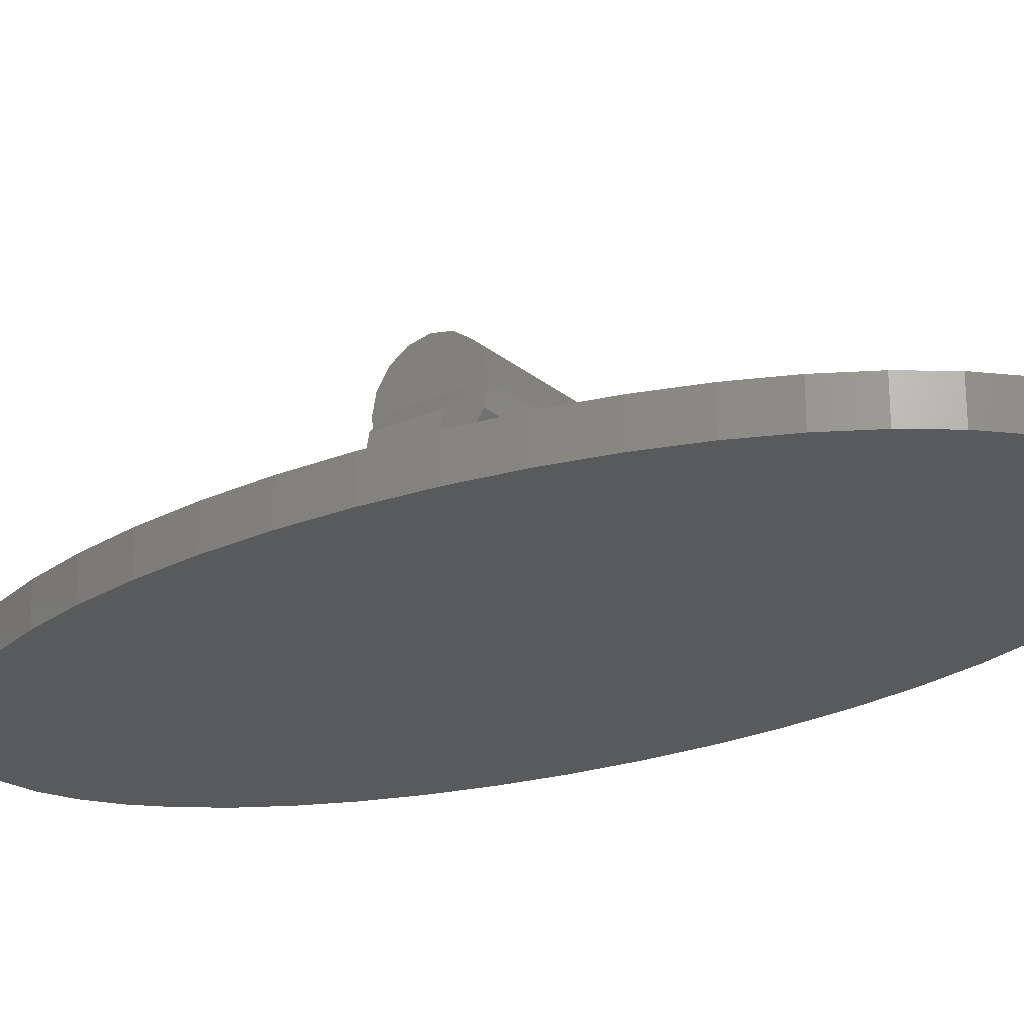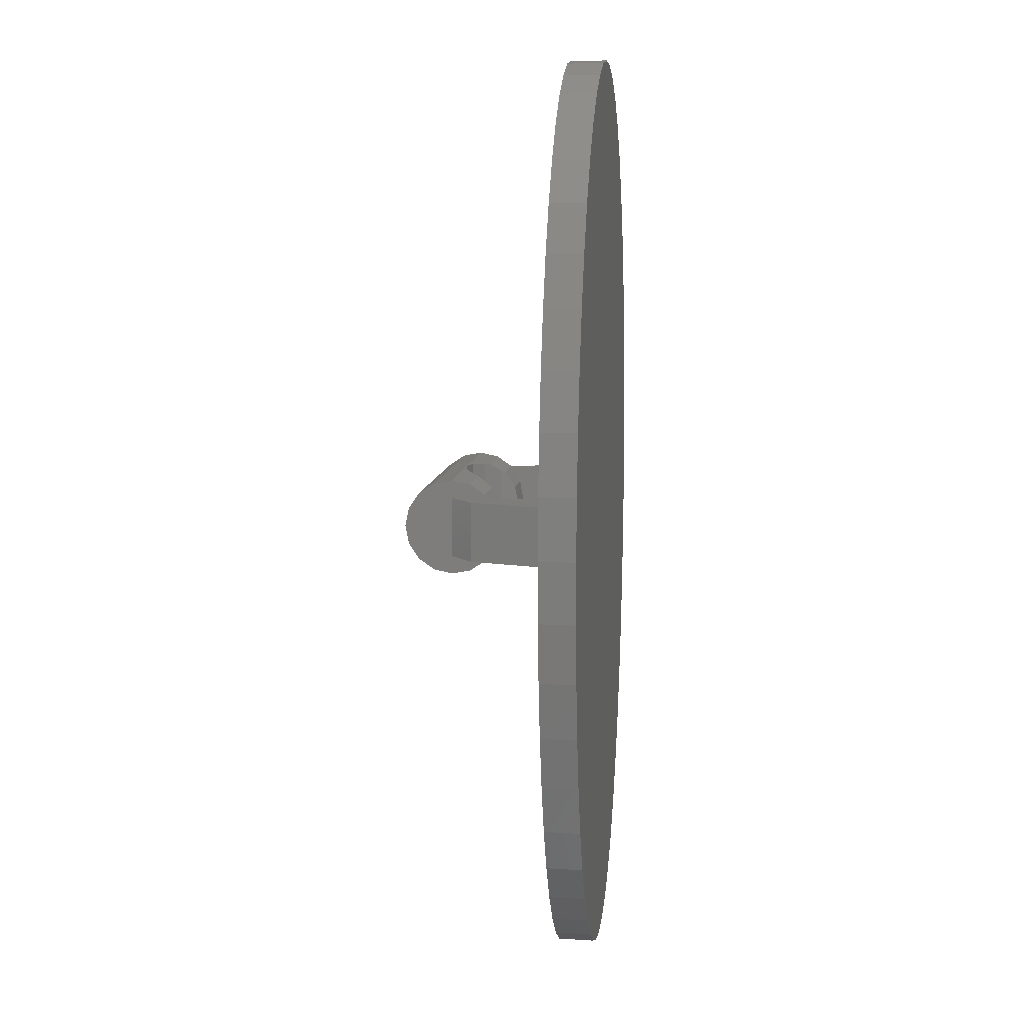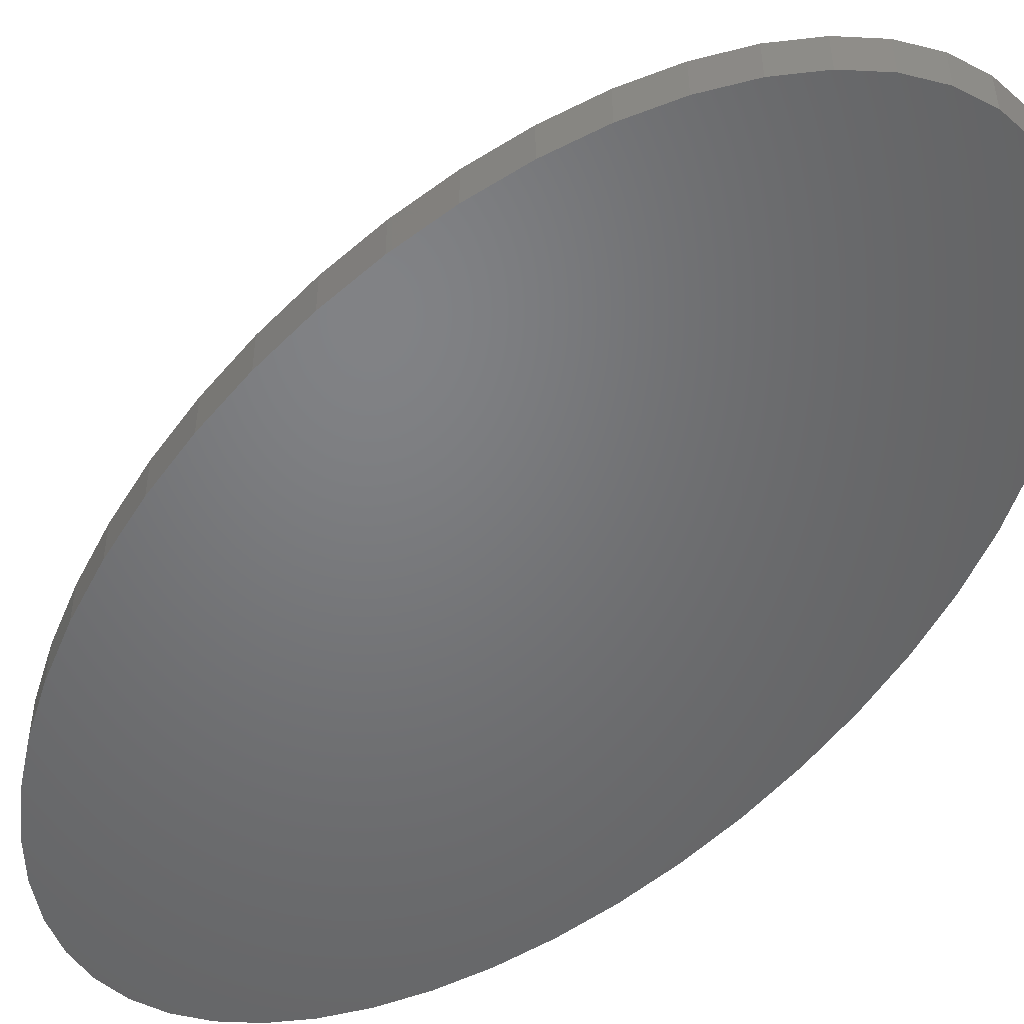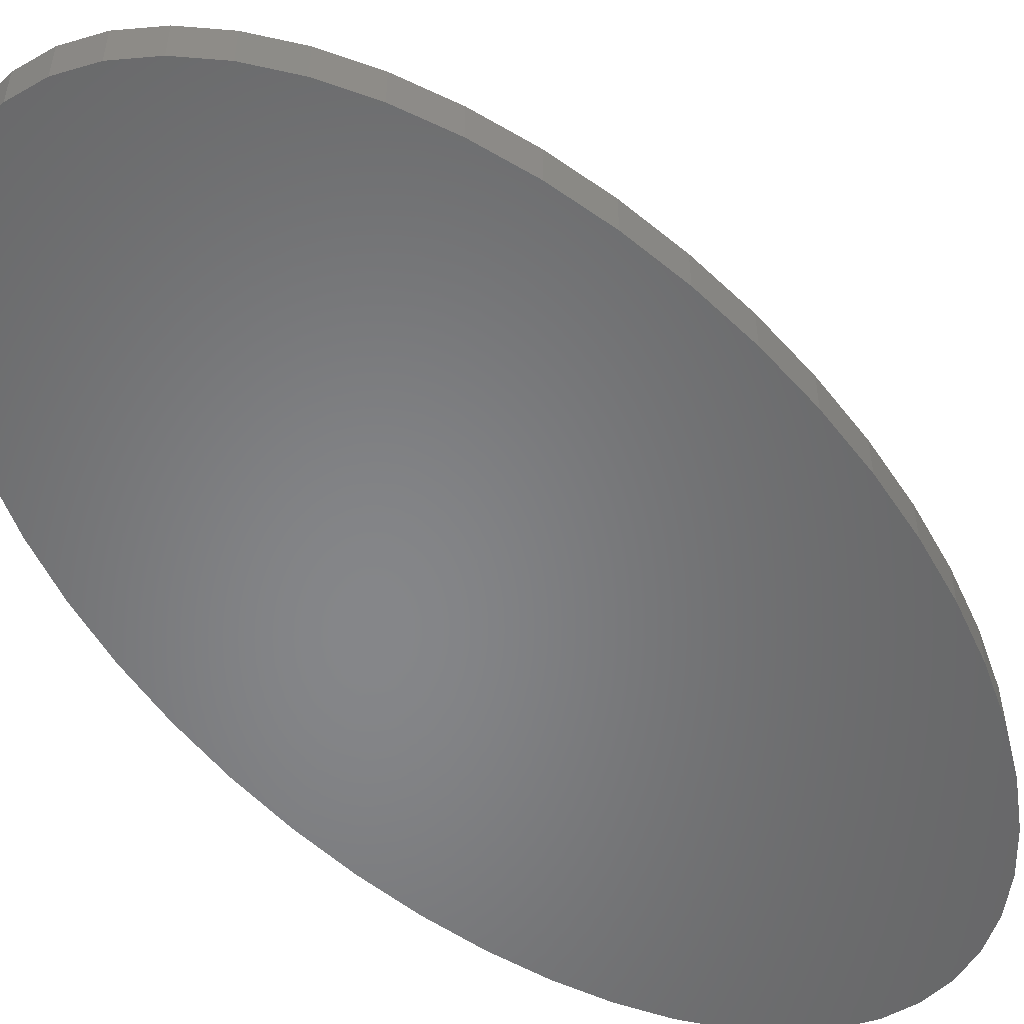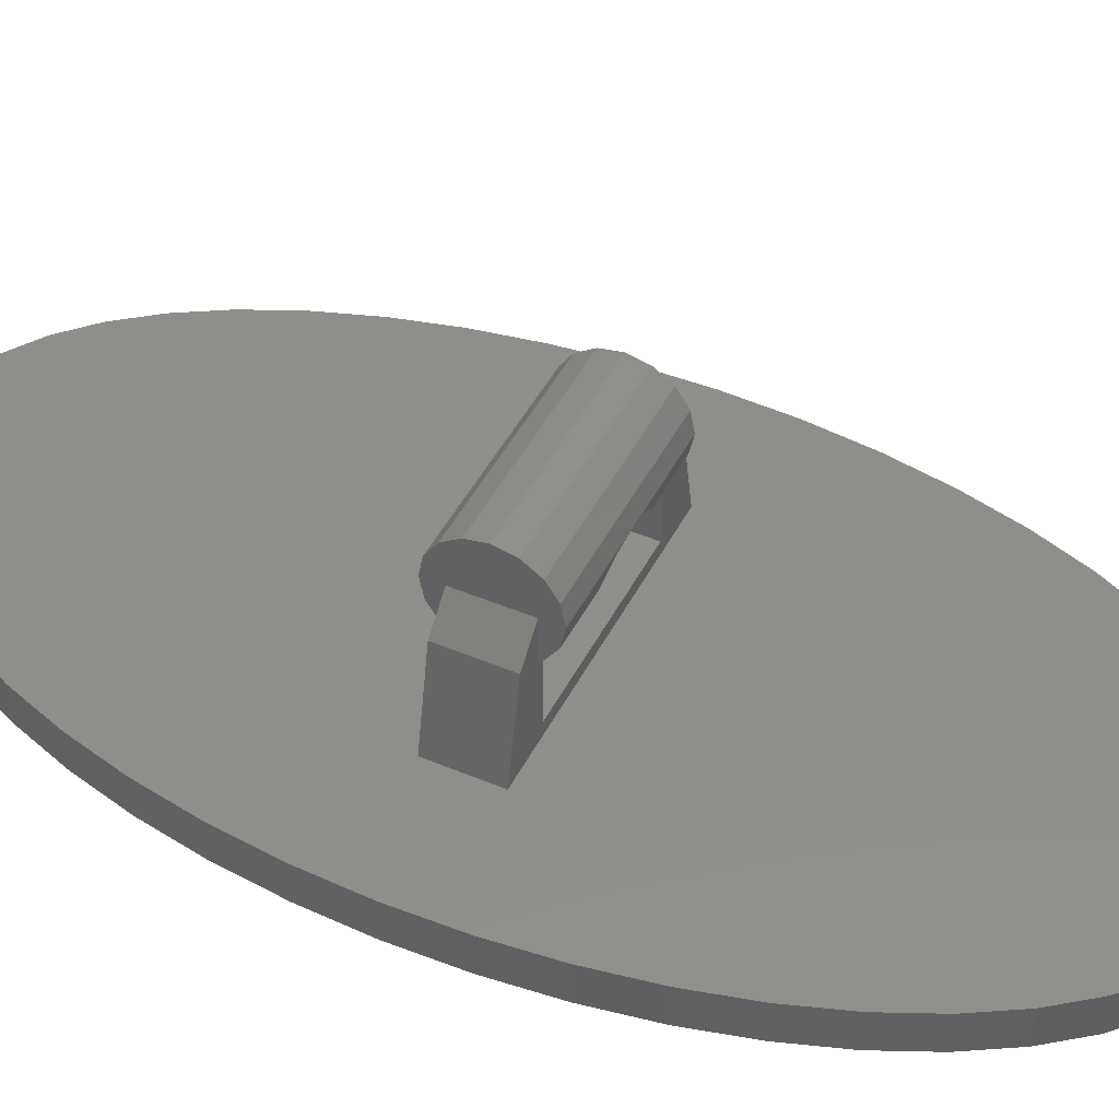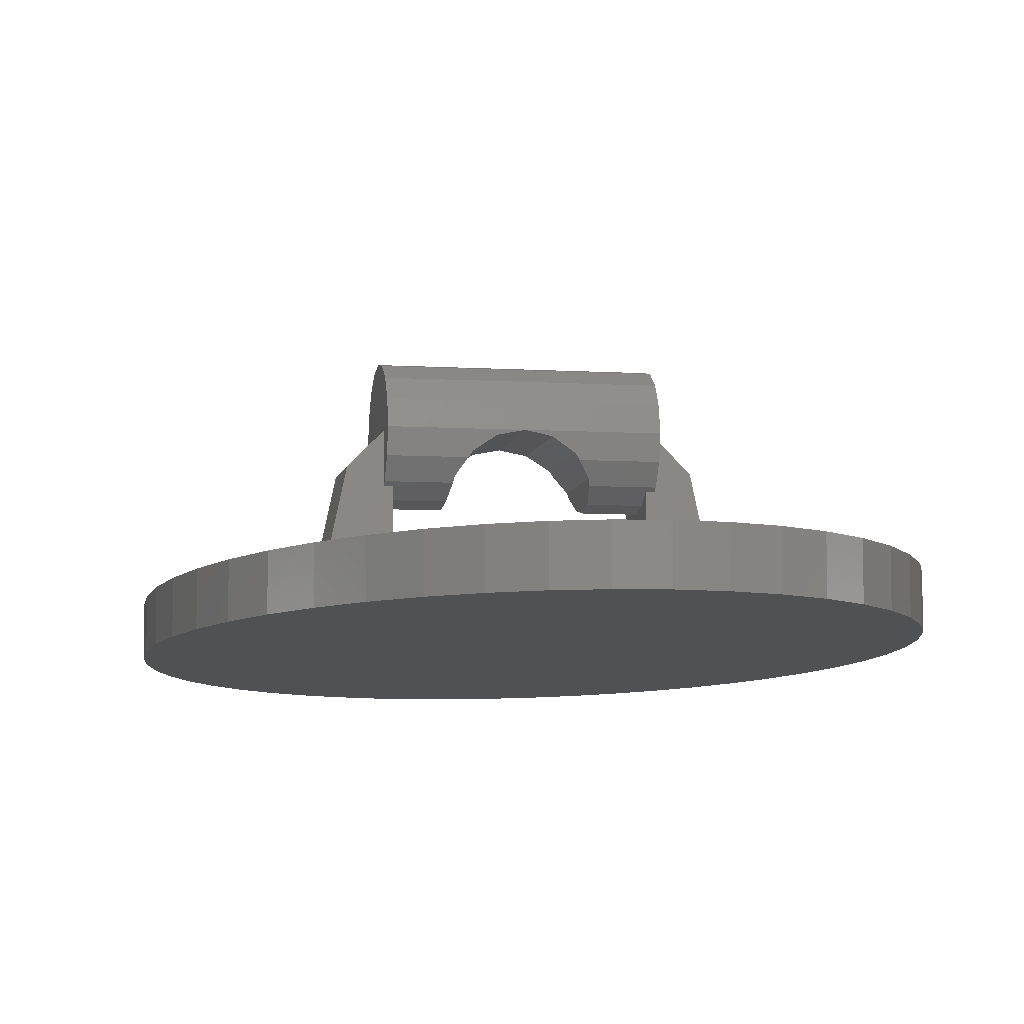
<metadata>
{"format":"stl","ext":"stl","renderer":"f3d","projection":"perspective","resolution":1024,"background":"white","views":[{"elev":-23.5,"azim":126.4,"up":"+Z"},{"elev":10.8,"azim":98.5,"up":"+Y"},{"elev":-50.4,"azim":143.7,"up":"+Z"},{"elev":-53.3,"azim":-141.4,"up":"+Z"},{"elev":45.8,"azim":115.9,"up":"+Z"},{"elev":-7.0,"azim":-10.3,"up":"+Z"}]}
</metadata>
<code>
# stl→obj: 215 verts, 386 faces
v -0.8 0 -0.2
v -0.44 -0.1 -0.2
v -0.44 0.1 -0.2
v 0.44 -0.1 -0.2
v 0.8 0 -0.2
v 0.44 0.1 -0.2
v 0 -1.544 -0.2
v 0 1.544 -0.2
v 0.28 0.06124 0.01216
v 0.28 0.1 0.03808
v 0.28 0.1 -0.16
v 0.28 0 0
v 0.28 -0.1 -0.16
v 0.28 -0.1 0.03808
v 0.28 -0.06124 0.01216
v -0.28 0.1 -0.16
v -0.28 0.1 0.03808
v -0.28 0.06124 0.01216
v -0.28 0 0
v -0.28 -0.06124 0.01216
v -0.28 -0.1 0.03808
v -0.28 -0.1 -0.16
v 0.1576 -0.06124 0.01216
v 0.1576 0.06124 0.01216
v 0.16 0 0
v -0.16 0 0
v -0.1576 0.06124 0.01216
v -0.1576 -0.06124 0.01216
v 0.3 0 0.16
v 0.3 0.1 0.03808
v 0.3 0.1131 0.04688
v 0.3 -0.1131 0.04688
v 0.3 -0.1 0.03808
v -0.3 0 0.16
v -0.3 -0.1 0.03808
v -0.3 -0.1131 0.04688
v -0.3 0.1131 0.04688
v -0.3 0.1 0.03808
v -0.3 -0.1478 0.09878
v -0.3 -0.16 0.16
v -0.3 -0.1478 0.2212
v -0.3 -0.1131 0.2731
v -0.3 -0.06122 0.3078
v -0.3 0 0.32
v -0.3 0.06122 0.3078
v -0.3 0.1131 0.2731
v -0.3 0.1478 0.2212
v -0.3 0.16 0.16
v -0.3 0.1478 0.09878
v 0.3 0.1478 0.09878
v 0.3 0.16 0.16
v 0.3 0.1478 0.2212
v 0.3 0.1131 0.2731
v 0.3 0.06122 0.3078
v 0.3 0 0.32
v 0.3 -0.06122 0.3078
v 0.3 -0.1131 0.2731
v 0.3 -0.1478 0.2212
v 0.3 -0.16 0.16
v 0.3 -0.1478 0.09878
v -0 -1.544 -0.2
v 0.1044 -1.531 -0.2
v 0.2071 -1.491 -0.2
v 0.3061 -1.426 -0.2
v 0.4 -1.337 -0.2
v 0.487 -1.225 -0.2
v 0.5657 -1.092 -0.2
v 0.6347 -0.9399 -0.2
v 0.6928 -0.772 -0.2
v 0.7391 -0.5909 -0.2
v 0.7727 -0.3996 -0.2
v 0.7932 -0.2015 -0.2
v -0.1044 1.531 -0.2
v -0.2071 1.491 -0.2
v -0.3061 1.426 -0.2
v -0.4 1.337 -0.2
v -0.487 1.225 -0.2
v -0.5657 1.092 -0.2
v -0.6347 0.9399 -0.2
v -0.6928 0.772 -0.2
v -0.7391 0.5909 -0.2
v -0.7727 0.3996 -0.2
v -0.7932 0.2015 -0.2
v 0.7932 0.2015 -0.2
v 0.7727 0.3996 -0.2
v 0.7391 0.5909 -0.2
v 0.6928 0.772 -0.2
v 0.6347 0.9399 -0.2
v 0.5657 1.092 -0.2
v 0.487 1.225 -0.2
v 0.4 1.337 -0.2
v 0.3061 1.426 -0.2
v 0.2071 1.491 -0.2
v 0.1044 1.531 -0.2
v -0 1.544 -0.2
v -0.7932 -0.2015 -0.2
v -0.7727 -0.3996 -0.2
v -0.7391 -0.5909 -0.2
v -0.6928 -0.772 -0.2
v -0.6347 -0.9399 -0.2
v -0.5657 -1.092 -0.2
v -0.487 -1.225 -0.2
v -0.4 -1.337 -0.2
v -0.3061 -1.426 -0.2
v -0.2071 -1.491 -0.2
v -0.1044 -1.531 -0.2
v 0.8 0 -0.32
v 0.7932 -0.2015 -0.32
v 0 0 -0.32
v 0.7727 -0.3996 -0.32
v 0.7391 -0.5909 -0.32
v 0.6928 -0.772 -0.32
v 0.6347 -0.9399 -0.32
v 0.5657 -1.092 -0.32
v 0.487 -1.225 -0.32
v 0.4 -1.337 -0.32
v 0.3061 -1.426 -0.32
v 0.2071 -1.491 -0.32
v 0.1044 -1.531 -0.32
v 0 -1.544 -0.32
v -0.1044 -1.531 -0.32
v -0.2071 -1.491 -0.32
v -0.3061 -1.426 -0.32
v -0.4 -1.337 -0.32
v -0.487 -1.225 -0.32
v -0.5657 -1.092 -0.32
v -0.6347 -0.9399 -0.32
v -0.6928 -0.772 -0.32
v -0.7391 -0.5909 -0.32
v -0.7727 -0.3996 -0.32
v -0.7932 -0.2015 -0.32
v -0.8 -0 -0.32
v -0.7932 0.2015 -0.32
v -0.7727 0.3996 -0.32
v -0.7391 0.5909 -0.32
v -0.6928 0.772 -0.32
v -0.6347 0.9399 -0.32
v -0.5657 1.092 -0.32
v -0.487 1.225 -0.32
v -0.4 1.337 -0.32
v -0.3061 1.426 -0.32
v -0.2071 1.491 -0.32
v -0.1044 1.531 -0.32
v -0 1.544 -0.32
v 0.1044 1.531 -0.32
v 0.2071 1.491 -0.32
v 0.3061 1.426 -0.32
v 0.4 1.337 -0.32
v 0.487 1.225 -0.32
v 0.5657 1.092 -0.32
v 0.6347 0.9399 -0.32
v 0.6928 0.772 -0.32
v 0.7391 0.5909 -0.32
v 0.7727 0.3996 -0.32
v 0.7932 0.2015 -0.32
v 0.3 0.1 0.16
v 0.38 0.1 0.08
v 0.38 -0.1 0.08
v 0.3 -0.1 0.16
v -0.3 -0.1 0.16
v -0.38 -0.1 0.08
v -0.38 0.1 0.08
v -0.3 0.1 0.16
v 0 -0.16 0.16
v -0.3 -0.1576 0.1478
v -0.06124 -0.1576 0.1478
v -0.3 -0.1507 0.1131
v -0.1131 -0.1507 0.1131
v -0.3 -0.1478 0.09876
v -0.1227 -0.1478 0.09876
v -0.3 -0.1227 0.06124
v -0.1478 -0.1227 0.06124
v -0.1507 -0.1131 0.04688
v -0.1507 0.1131 0.04688
v -0.3 0.1227 0.06124
v -0.1478 0.1227 0.06124
v -0.3 0.1478 0.09876
v -0.1227 0.1478 0.09876
v -0.3 0.1507 0.1131
v -0.1131 0.1507 0.1131
v -0.3 0.1576 0.1478
v -0.06124 0.1576 0.1478
v 0 0.16 0.16
v 0.3 -0.1576 0.1478
v 0.06124 -0.1576 0.1478
v 0.3 -0.1507 0.1131
v 0.1131 -0.1507 0.1131
v 0.3 -0.1478 0.09876
v 0.1227 -0.1478 0.09876
v 0.3 -0.1227 0.06124
v 0.1478 -0.1227 0.06124
v 0.1507 -0.1131 0.04688
v 0.1507 0.1131 0.04688
v 0.1478 0.1227 0.06124
v 0.3 0.1227 0.06124
v 0.1227 0.1478 0.09876
v 0.3 0.1478 0.09876
v 0.1131 0.1507 0.1131
v 0.3 0.1507 0.1131
v 0.06124 0.1576 0.1478
v 0.3 0.1576 0.1478
v 0 0.1478 0.2212
v 0 0.1131 0.2731
v 0 0.06123 0.3078
v 0.3 0.06123 0.3078
v 0 -0 0.32
v 0.3 -0 0.32
v 0 -0.06123 0.3078
v 0.3 -0.06123 0.3078
v 0 -0.1131 0.2731
v 0 -0.1478 0.2212
v -0.3 0.06123 0.3078
v -0.3 -0 0.32
v -0.3 -0.06123 0.3078
v -0.8 -0 -0.2
f 1 2 3
f 4 5 6
f 7 4 2
f 3 6 8
f 6 5 8
f 3 8 1
f 1 7 2
f 5 4 7
f 9 10 11
f 12 9 11
f 13 14 15
f 16 17 18
f 16 18 19
f 20 21 22
f 23 24 25
f 26 27 28
f 29 30 31
f 32 33 29
f 34 35 36
f 37 38 34
f 36 39 34
f 39 40 34
f 40 41 34
f 41 42 34
f 42 43 34
f 43 44 34
f 44 45 34
f 45 46 34
f 46 47 34
f 47 48 34
f 48 49 34
f 49 37 34
f 29 31 50
f 29 50 51
f 29 51 52
f 29 52 53
f 29 53 54
f 29 54 55
f 29 55 56
f 29 56 57
f 29 57 58
f 29 58 59
f 29 59 60
f 29 60 32
f 61 62 5
f 62 63 5
f 63 64 5
f 64 65 5
f 65 66 5
f 66 67 5
f 67 68 5
f 68 69 5
f 69 70 5
f 70 71 5
f 71 72 5
f 8 73 1
f 73 74 1
f 74 75 1
f 75 76 1
f 76 77 1
f 77 78 1
f 78 79 1
f 79 80 1
f 80 81 1
f 81 82 1
f 82 83 1
f 5 84 85
f 5 85 86
f 5 86 87
f 5 87 88
f 5 88 89
f 5 89 90
f 5 90 91
f 5 91 92
f 5 92 93
f 5 93 94
f 5 94 95
f 1 96 97
f 1 97 98
f 1 98 99
f 1 99 100
f 1 100 101
f 1 101 102
f 1 102 103
f 1 103 104
f 1 104 105
f 1 105 106
f 1 106 7
f 107 108 109
f 108 110 109
f 110 111 109
f 111 112 109
f 112 113 109
f 113 114 109
f 114 115 109
f 115 116 109
f 116 117 109
f 117 118 109
f 118 119 109
f 119 120 109
f 120 121 109
f 121 122 109
f 122 123 109
f 123 124 109
f 124 125 109
f 125 126 109
f 126 127 109
f 127 128 109
f 128 129 109
f 129 130 109
f 130 131 109
f 131 132 109
f 132 133 109
f 133 134 109
f 134 135 109
f 135 136 109
f 136 137 109
f 137 138 109
f 138 139 109
f 139 140 109
f 140 141 109
f 141 142 109
f 142 143 109
f 143 144 109
f 144 145 109
f 145 146 109
f 146 147 109
f 147 148 109
f 148 149 109
f 149 150 109
f 150 151 109
f 151 152 109
f 152 153 109
f 153 154 109
f 154 155 109
f 155 107 109
f 2 4 13
f 2 13 22
f 11 6 3
f 11 3 16
f 10 30 6
f 10 6 11
f 30 156 157
f 30 157 6
f 13 4 33
f 13 33 14
f 4 158 159
f 4 159 33
f 21 35 2
f 21 2 22
f 35 160 161
f 35 161 2
f 16 3 38
f 16 38 17
f 3 162 163
f 3 163 38
f 11 13 15
f 11 15 12
f 19 20 22
f 19 22 16
f 164 40 165
f 164 165 166
f 166 165 167
f 166 167 168
f 168 167 169
f 168 169 170
f 170 169 171
f 170 171 172
f 172 171 36
f 172 36 173
f 173 36 35
f 173 35 21
f 173 21 20
f 173 20 28
f 28 20 19
f 28 19 26
f 19 18 27
f 19 27 26
f 27 18 17
f 27 17 174
f 17 38 37
f 17 37 174
f 37 175 176
f 37 176 174
f 175 177 178
f 175 178 176
f 177 179 180
f 177 180 178
f 179 181 182
f 179 182 180
f 181 48 183
f 181 183 182
f 184 59 164
f 184 164 185
f 186 184 185
f 186 185 187
f 188 186 187
f 188 187 189
f 190 188 189
f 190 189 191
f 32 190 191
f 32 191 192
f 14 33 32
f 14 32 192
f 23 15 14
f 23 14 192
f 12 15 23
f 12 23 25
f 24 9 12
f 24 12 25
f 193 10 9
f 193 9 24
f 193 31 30
f 193 30 10
f 194 195 31
f 194 31 193
f 196 197 195
f 196 195 194
f 198 199 197
f 198 197 196
f 200 201 199
f 200 199 198
f 183 51 201
f 183 201 200
f 192 193 24
f 192 24 23
f 191 194 193
f 191 193 192
f 189 196 194
f 189 194 191
f 187 198 196
f 187 196 189
f 185 200 198
f 185 198 187
f 164 183 200
f 164 200 185
f 182 183 164
f 182 164 166
f 180 182 166
f 180 166 168
f 178 180 168
f 178 168 170
f 176 178 170
f 176 170 172
f 174 176 172
f 174 172 173
f 27 174 173
f 27 173 28
f 16 22 13
f 16 13 11
f 51 183 202
f 51 202 52
f 52 202 203
f 52 203 53
f 53 203 204
f 53 204 205
f 205 204 206
f 205 206 207
f 207 206 208
f 207 208 209
f 209 208 210
f 209 210 57
f 57 210 211
f 57 211 58
f 58 211 164
f 58 164 59
f 183 48 47
f 183 47 202
f 202 47 46
f 202 46 203
f 203 46 212
f 203 212 204
f 204 212 213
f 204 213 206
f 206 213 214
f 206 214 208
f 208 214 42
f 208 42 210
f 210 42 41
f 210 41 211
f 211 41 40
f 211 40 164
f 157 156 159
f 157 159 158
f 157 158 4
f 157 4 6
f 161 160 163
f 161 163 162
f 161 162 3
f 161 3 2
f 5 107 155
f 5 155 84
f 84 155 154
f 84 154 85
f 85 154 153
f 85 153 86
f 86 153 152
f 86 152 87
f 87 152 151
f 87 151 88
f 88 151 150
f 88 150 89
f 89 150 149
f 89 149 90
f 90 149 148
f 90 148 91
f 91 148 147
f 91 147 92
f 92 147 146
f 92 146 93
f 93 146 145
f 93 145 94
f 94 145 144
f 94 144 95
f 95 144 143
f 95 143 73
f 73 143 142
f 73 142 74
f 74 142 141
f 74 141 75
f 75 141 140
f 75 140 76
f 76 140 139
f 76 139 77
f 77 139 138
f 77 138 78
f 78 138 137
f 78 137 79
f 79 137 136
f 79 136 80
f 80 136 135
f 80 135 81
f 81 135 134
f 81 134 82
f 82 134 133
f 82 133 83
f 83 133 132
f 83 132 215
f 215 132 131
f 215 131 96
f 96 131 130
f 96 130 97
f 97 130 129
f 97 129 98
f 98 129 128
f 98 128 99
f 99 128 127
f 99 127 100
f 100 127 126
f 100 126 101
f 101 126 125
f 101 125 102
f 102 125 124
f 102 124 103
f 103 124 123
f 103 123 104
f 104 123 122
f 104 122 105
f 105 122 121
f 105 121 106
f 106 121 120
f 106 120 7
f 7 120 119
f 7 119 62
f 62 119 118
f 62 118 63
f 63 118 117
f 63 117 64
f 64 117 116
f 64 116 65
f 65 116 115
f 65 115 66
f 66 115 114
f 66 114 67
f 67 114 113
f 67 113 68
f 68 113 112
f 68 112 69
f 69 112 111
f 69 111 70
f 70 111 110
f 70 110 71
f 71 110 108
f 71 108 72
f 72 108 107
f 72 107 5

</code>
